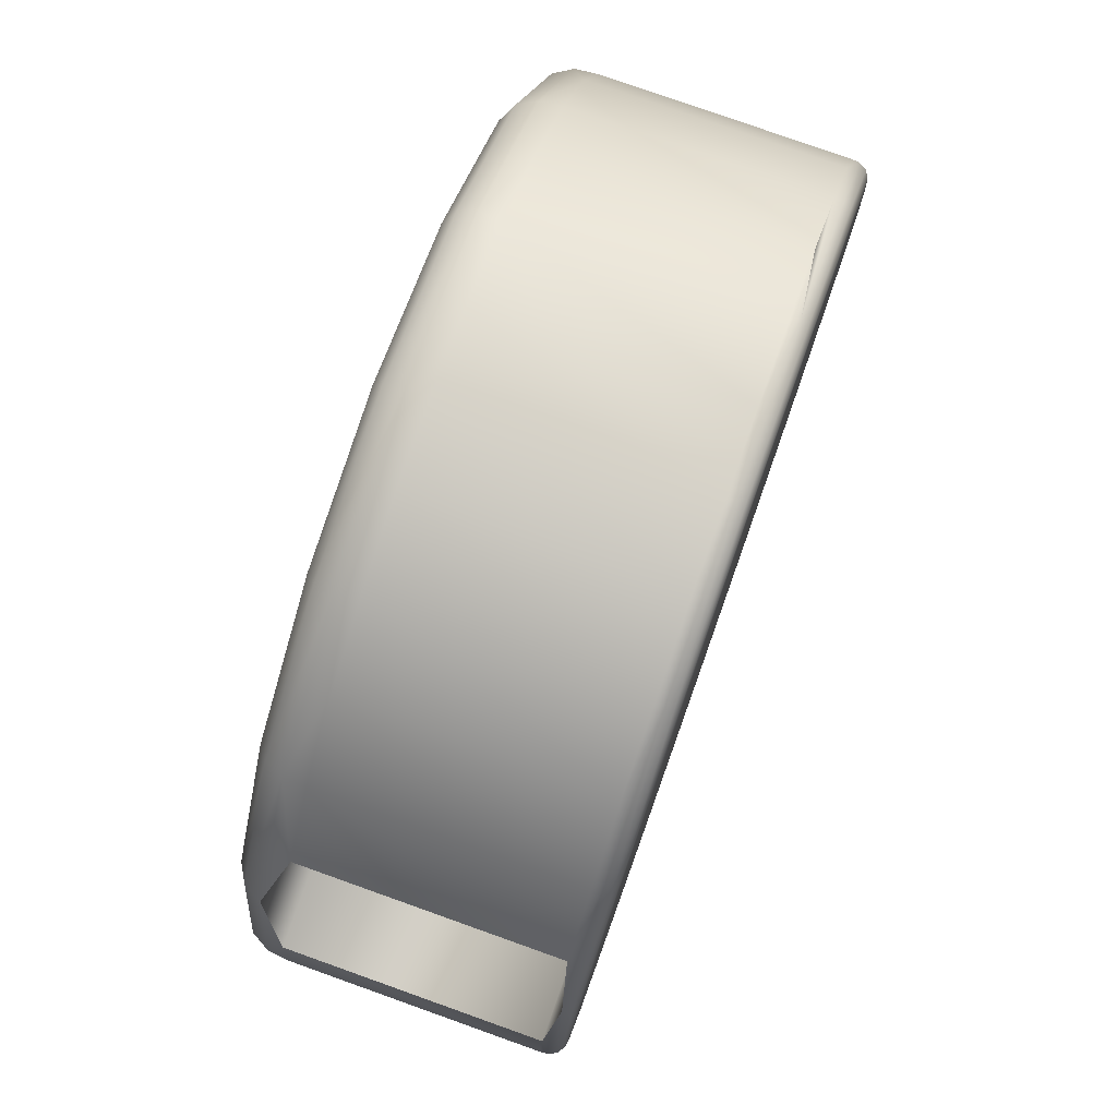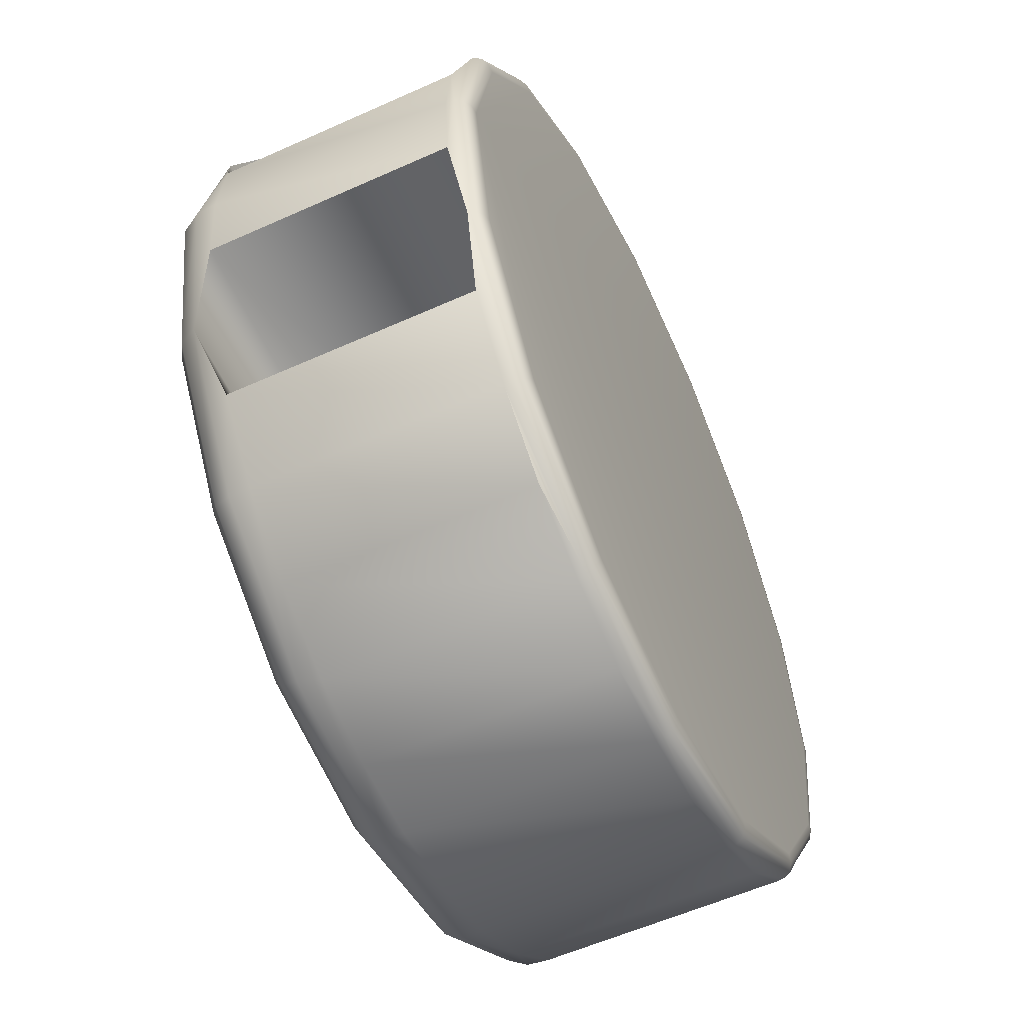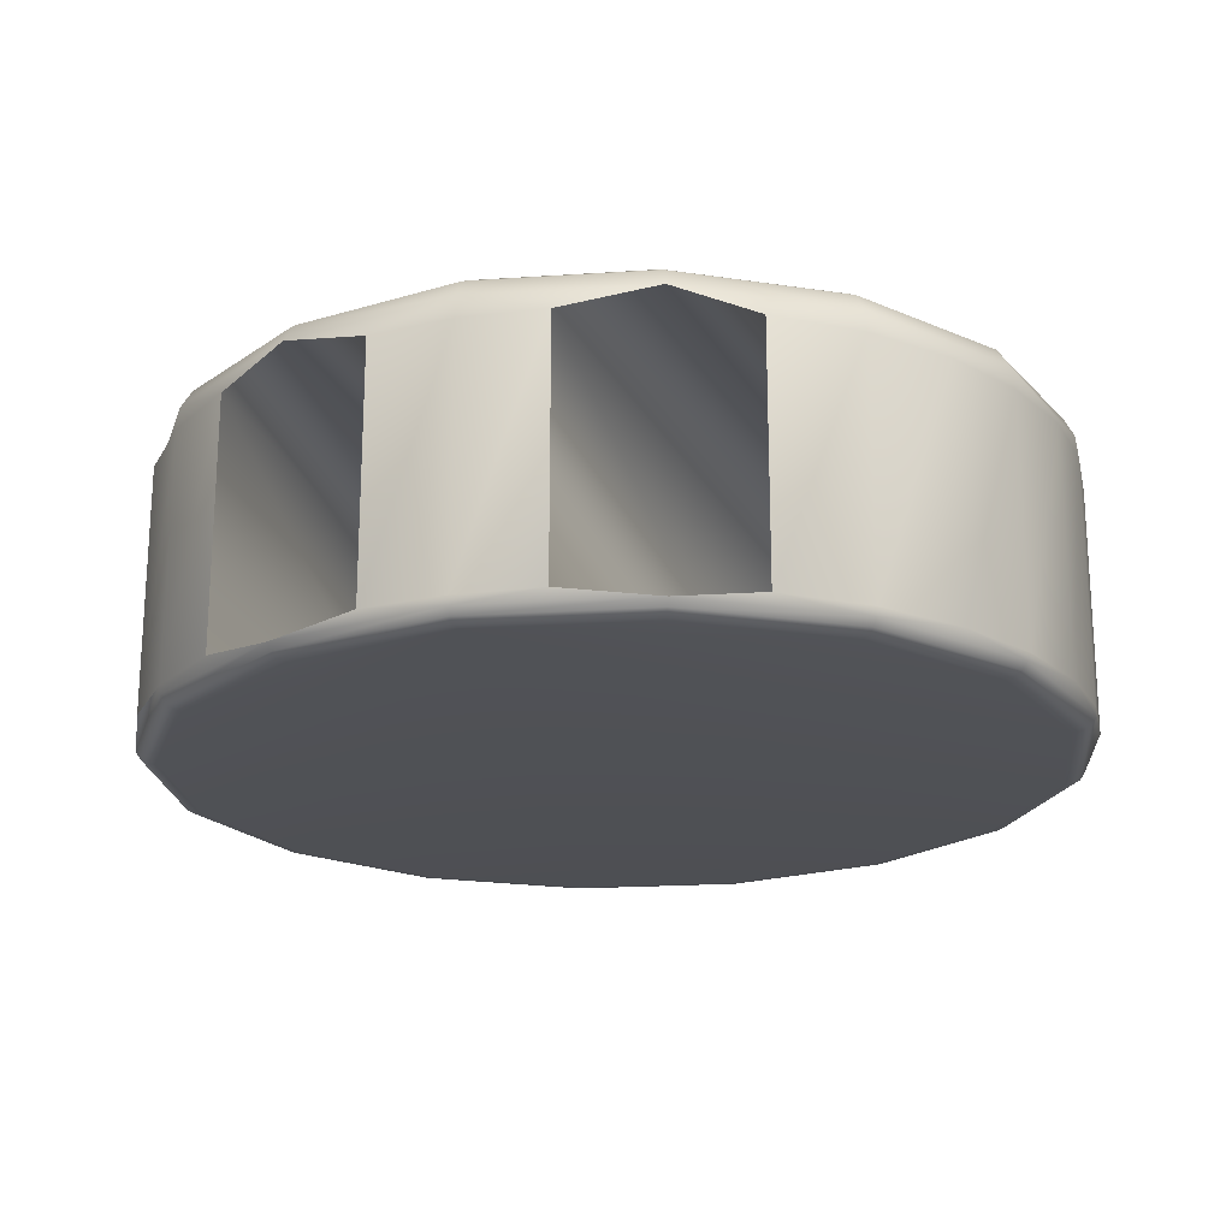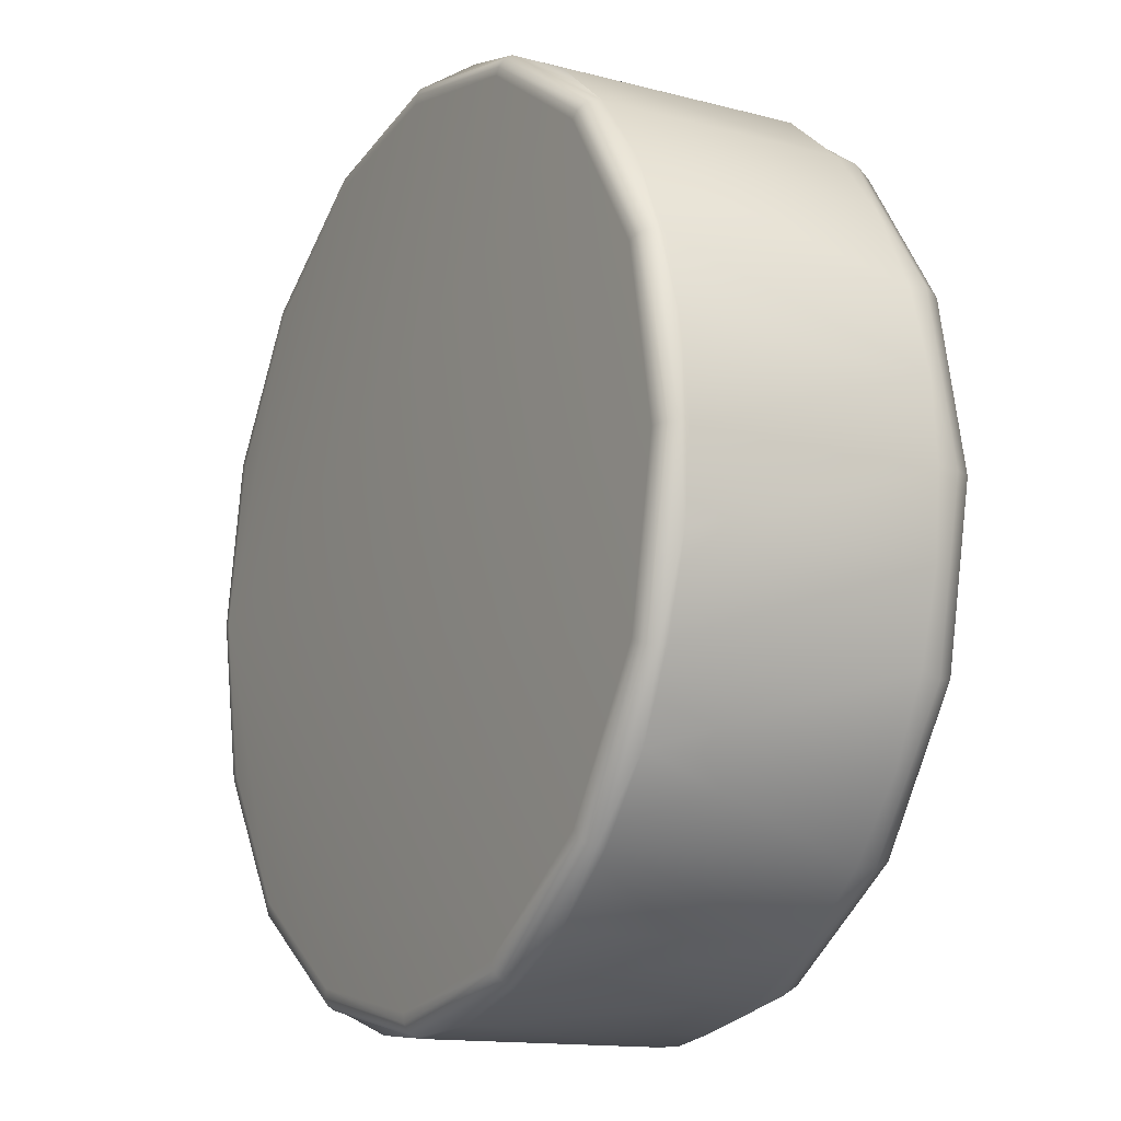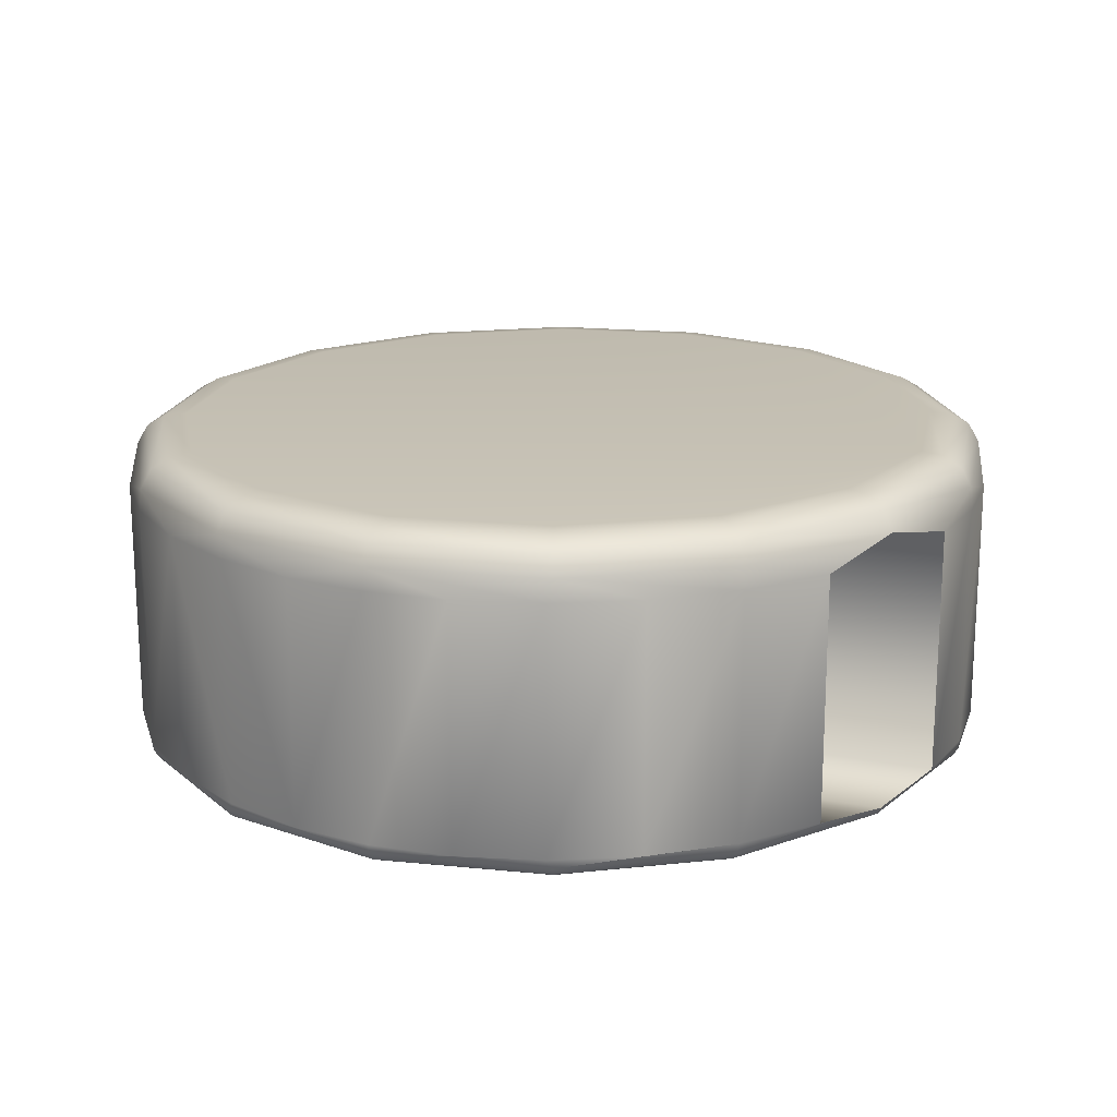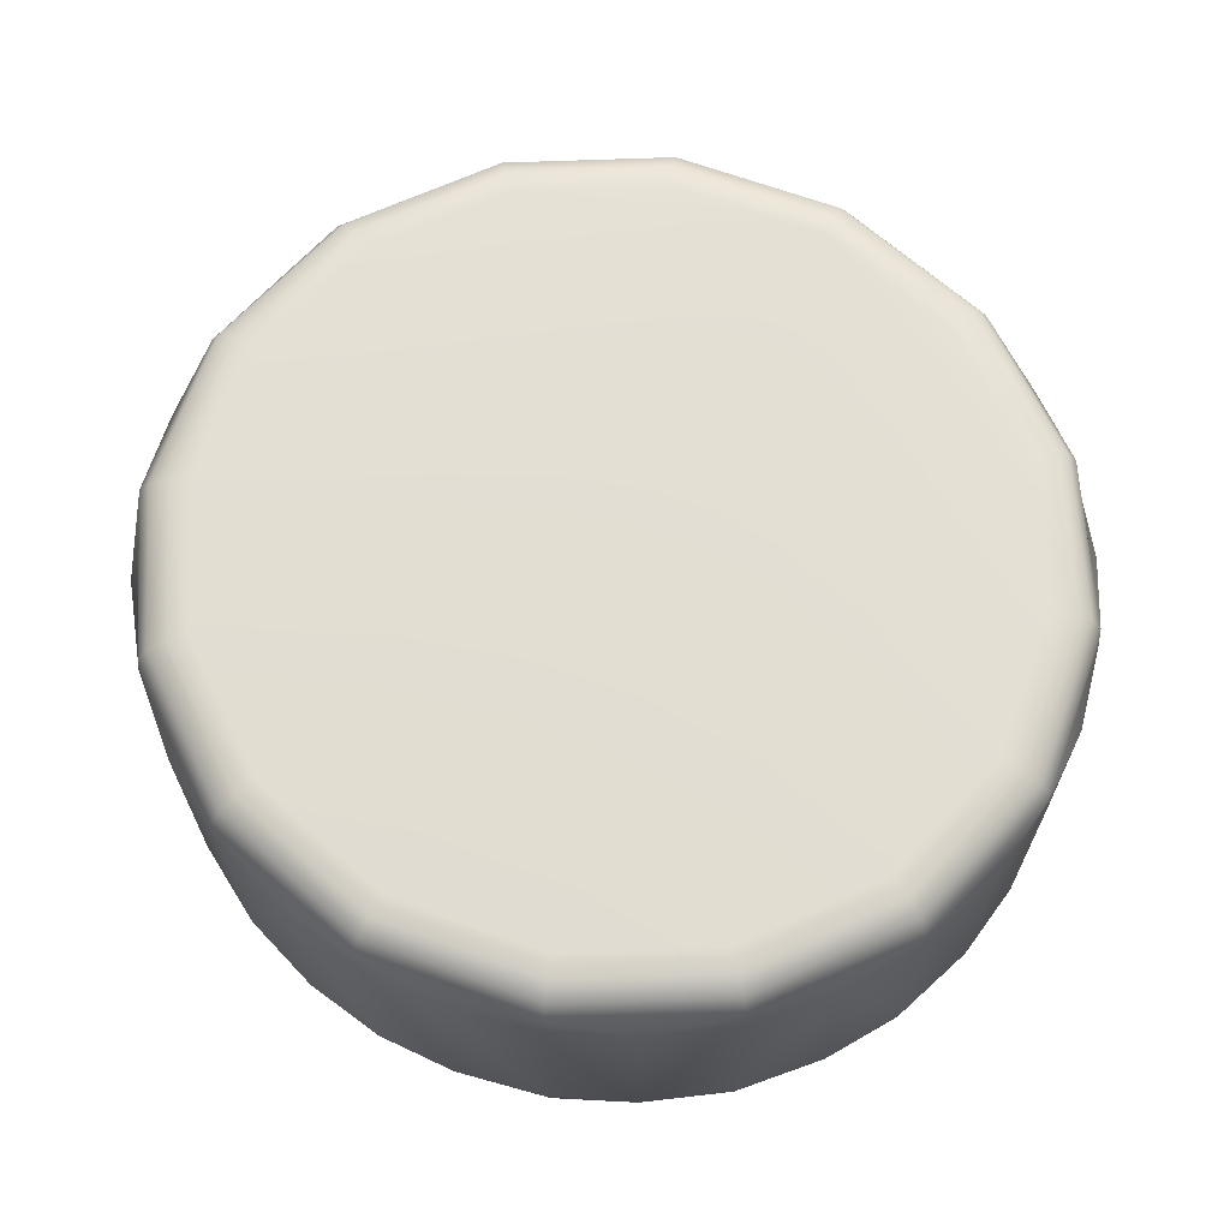
<metadata>
{"format":"obj","ext":"obj","renderer":"f3d","projection":"perspective","resolution":1024,"background":"white","views":[{"elev":78.1,"azim":109.6,"up":"+Y"},{"elev":-56.6,"azim":115.2,"up":"+Y"},{"elev":-20.5,"azim":107.7,"up":"+Z"},{"elev":-13.8,"azim":-120.1,"up":"+Y"},{"elev":18.2,"azim":22.6,"up":"+Z"},{"elev":66.4,"azim":-59.0,"up":"+Z"}]}
</metadata>
<code>
o object_1
v 0.2744 7.462 0.2489
v 0.2744 7.462 3.444
v 0.2855 7.462 0.1345
v 0.3023 7.462 3.73
v 0.3414 7.462 0.03726
v 0.3701 6.392 0.2489
v 0.3701 6.392 3.444
v 0.3701 8.532 0.2489
v 0.3701 8.532 3.444
v 0.4396 7.462 -0.01828
v 0.4424 7.462 3.973
v 0.5546 7.462 -0.02943
v 0.6765 5.295 0.2489
v 0.6765 5.295 3.444
v 0.6765 9.627 0.2489
v 0.6765 9.627 3.444
v 0.6863 7.462 4.112
v 0.7214 5.215 0.1345
v 0.7214 9.707 0.1345
v 0.7368 5.221 3.73
v 0.7368 9.702 3.73
v 0.7732 5.236 0.03726
v 0.7732 9.686 0.03726
v 0.8629 5.275 -0.01828
v 0.8629 9.647 -0.01828
v 0.8657 5.277 3.973
v 0.8657 9.647 3.973
v 0.9695 5.32 -0.02943
v 0.9695 9.602 -0.02943
v 0.9751 7.462 4.14
v 1.091 5.372 4.112
v 1.091 9.551 4.112
v 1.209 4.242 0.2489
v 1.209 4.242 3.444
v 1.209 10.68 0.2489
v 1.209 10.68 3.444
v 1.358 5.485 4.14
v 1.358 9.437 4.14
v 1.953 3.302 0.2489
v 1.953 3.302 3.444
v 1.953 11.63 0.2489
v 1.953 11.63 3.444
v 1.96 3.31 0.1345
v 1.96 11.61 0.1345
v 1.973 3.322 3.73
v 1.973 11.6 3.73
v 2.001 3.351 0.03726
v 2.001 11.57 0.03726
v 2.07 3.421 -0.01828
v 2.07 11.5 -0.01828
v 2.071 3.424 3.973
v 2.071 11.5 3.973
v 2.151 3.506 -0.02943
v 2.151 11.42 -0.02943
v 2.245 3.601 4.112
v 2.245 11.32 4.112
v 2.38 11.1 0.2489
v 2.38 11.1 3.444
v 2.415 3.866 0.2489
v 2.415 3.866 3.444
v 2.448 3.811 4.14
v 2.448 11.11 4.14
v 2.852 10.12 3.73
v 2.867 10.13 0.1345
v 2.87 2.538 0.2489
v 2.87 2.538 3.444
v 2.87 12.39 0.2489
v 2.87 12.39 3.444
v 2.887 4.845 3.73
v 2.903 4.839 0.1345
v 2.911 10.05 0.2489
v 2.911 10.05 3.444
v 2.946 4.919 0.2489
v 2.946 4.919 3.444
v 3.218 8.954 0.2489
v 3.218 8.954 3.444
v 3.253 6.016 0.2489
v 3.253 6.016 3.444
v 3.816 2.037 0.1345
v 3.816 12.89 0.1345
v 3.823 2.053 3.73
v 3.823 12.88 3.73
v 3.839 2.09 0.03726
v 3.839 12.83 0.03726
v 3.875 2.184 -0.01828
v 3.875 12.73 -0.01828
v 3.876 2.185 3.973
v 3.876 12.73 3.973
v 3.896 1.993 0.2489
v 3.896 1.993 3.444
v 3.896 12.93 0.2489
v 3.896 12.93 3.444
v 3.92 2.292 -0.02943
v 3.92 12.63 -0.02943
v 3.97 2.418 4.112
v 3.97 12.5 4.112
v 4.081 2.692 4.14
v 4.081 12.23 4.14
v 4.963 1.677 0.2489
v 4.963 1.677 3.444
v 4.963 13.25 0.2489
v 4.963 13.25 3.444
v 6.006 1.58 0.2489
v 6.006 1.58 3.444
v 6.006 1.59 0.1345
v 6.006 1.607 3.73
v 6.006 1.647 0.03726
v 6.006 1.748 -0.01828
v 6.006 1.751 3.973
v 6.006 1.866 -0.02943
v 6.006 2.003 4.112
v 6.006 2.297 4.14
v 6.006 12.62 4.14
v 6.006 12.92 4.112
v 6.006 13.05 -0.02943
v 6.006 13.18 -0.01828
v 6.006 13.18 3.973
v 6.006 13.28 0.03726
v 6.006 13.31 3.73
v 6.006 13.34 0.1345
v 6.006 13.34 0.2489
v 6.006 13.34 3.444
v 7.048 1.677 0.2489
v 7.048 1.677 3.444
v 7.048 13.25 0.2489
v 7.048 13.25 3.444
v 7.931 2.692 4.14
v 7.931 12.23 4.14
v 8.041 2.418 4.112
v 8.041 12.5 4.112
v 8.093 2.293 -0.02943
v 8.093 12.63 -0.02943
v 8.115 1.993 0.2489
v 8.115 1.993 3.444
v 8.115 12.93 0.2489
v 8.115 12.93 3.444
v 8.135 2.185 3.973
v 8.135 12.73 3.973
v 8.136 2.184 -0.01828
v 8.136 12.73 -0.01828
v 8.174 2.09 0.03726
v 8.174 12.83 0.03726
v 8.188 2.053 3.73
v 8.188 12.88 3.73
v 8.195 2.037 0.1345
v 8.195 12.89 0.1345
v 9.142 2.538 0.2489
v 9.142 2.538 3.444
v 9.142 12.39 0.2489
v 9.142 12.39 3.444
v 9.563 3.811 4.14
v 9.563 11.11 4.14
v 9.768 3.601 4.112
v 9.768 11.32 4.112
v 9.86 3.506 -0.02943
v 9.86 11.42 -0.02943
v 9.94 3.424 3.973
v 9.94 11.5 3.973
v 9.941 3.421 -0.01828
v 9.941 11.5 -0.01828
v 10.01 3.351 0.03726
v 10.01 11.57 0.03726
v 10.04 3.322 3.73
v 10.04 11.6 3.73
v 10.05 3.31 0.1345
v 10.05 11.61 0.1345
v 10.06 3.302 0.2489
v 10.06 3.302 3.444
v 10.06 11.63 0.2489
v 10.06 11.63 3.444
v 10.65 5.485 4.14
v 10.65 9.437 4.14
v 10.8 4.242 0.2489
v 10.8 4.242 3.444
v 10.8 10.68 0.2489
v 10.8 10.68 3.444
v 10.92 5.372 4.112
v 10.92 9.551 4.112
v 11.04 7.462 4.14
v 11.04 5.32 -0.02943
v 11.04 9.602 -0.02943
v 11.15 5.277 3.973
v 11.15 9.647 3.973
v 11.15 5.275 -0.01828
v 11.15 9.647 -0.01828
v 11.24 5.236 0.03726
v 11.24 9.686 0.03726
v 11.28 5.221 3.73
v 11.28 9.702 3.73
v 11.29 5.215 0.1345
v 11.29 9.707 0.1345
v 11.32 7.462 4.112
v 11.46 7.462 -0.02943
v 11.57 7.462 3.973
v 11.57 7.462 -0.01828
v 11.64 6.392 0.2489
v 11.64 6.392 3.444
v 11.64 8.532 0.2489
v 11.64 8.532 3.444
v 11.67 7.462 0.03726
v 11.71 7.462 3.73
v 11.73 7.462 0.1345
v 11.74 7.462 0.2489
v 11.74 7.462 3.444
f 188 174 60 69
f 78 197 188 69
f 77 196 197 78
f 174 173 59 60
f 190 196 77 70
f 59 173 190 70
f 63 189 199 76
f 199 198 75 76
f 58 176 189 63
f 57 175 176 58
f 198 191 64 75
f 191 175 57 64
f 172 179 192 178
f 178 154 152 172
f 30 38 32 17
f 38 62 56 32
f 17 31 37 30
f 31 55 61 37
f 171 151 153 177
f 179 171 177 192
f 179 151 171
f 152 179 172
f 179 152 128
f 37 179 30
f 179 37 61
f 38 179 62
f 179 98 62
f 38 30 179
f 8 3 1
f 166 146 149
f 181 185 195 193
f 185 181 156 160
f 132 140 160 156
f 191 166 175
f 198 202 191
f 12 10 25 29
f 54 50 86 94
f 94 86 116 115
f 140 132 115 116
f 29 25 50 54
f 80 101 120
f 203 202 198
f 169 175 166
f 146 135 149
f 149 169 166
f 120 121 125
f 125 135 146 120
f 120 101 121
f 41 67 80 44
f 101 80 91
f 80 67 91
f 44 19 35
f 44 35 41
f 19 15 35
f 8 15 19 3
f 3 6 1
f 10 12 28 24
f 24 28 53 49
f 93 85 49 53
f 43 79 65
f 6 3 18
f 33 18 43
f 85 93 110 108
f 180 184 159 155
f 131 139 108 110
f 155 159 139 131
f 193 195 184 180
f 6 18 13
f 13 18 33
f 33 43 39
f 65 39 43
f 89 65 79
f 105 123 103
f 99 89 79 105
f 105 103 99
f 133 123 105 145
f 133 145 147
f 173 165 190
f 167 147 145 165
f 190 202 196
f 165 173 167
f 202 203 196
f 187 200 195 185
f 191 202 200 187
f 162 187 185 160
f 166 191 187 162
f 142 162 160 140
f 146 166 162 142
f 118 142 140 116
f 120 146 142 118
f 84 118 116 86
f 80 120 118 84
f 48 84 86 50
f 44 80 84 48
f 23 48 50 25
f 19 44 48 23
f 5 23 25 10
f 3 19 23 5
f 22 5 10 24
f 18 3 5 22
f 47 22 24 49
f 43 18 22 47
f 83 47 49 85
f 79 43 47 83
f 107 83 85 108
f 105 79 83 107
f 141 107 108 139
f 145 105 107 141
f 161 141 139 159
f 165 145 141 161
f 186 161 159 184
f 190 165 161 186
f 200 186 184 195
f 202 190 186 200
f 132 193 115
f 193 180 155
f 193 155 131
f 131 110 193
f 93 193 110
f 156 181 193
f 193 132 156
f 193 94 115
f 93 53 193
f 28 12 193
f 193 53 28
f 29 54 193
f 193 54 94
f 29 193 12
f 1 2 9 8
f 125 121 122 126
f 175 169 170 176
f 203 198 199 204
f 149 135 136 150
f 169 149 150 170
f 135 125 126 136
f 67 41 42 68
f 101 91 92 102
f 121 101 102 122
f 91 67 68 92
f 35 15 16 36
f 41 35 36 42
f 15 8 9 16
f 6 7 2 1
f 103 123 124 104
f 39 65 66 40
f 33 34 14 13
f 13 14 7 6
f 33 39 40 34
f 99 100 90 89
f 89 90 66 65
f 99 103 104 100
f 167 173 174 168
f 133 147 148 134
f 123 133 134 124
f 147 167 168 148
f 196 203 204 197
f 9 2 4
f 164 150 144
f 128 152 154 130
f 189 176 164
f 199 189 201
f 62 98 96 56
f 98 113 114 96
f 130 114 113 128
f 82 119 102
f 204 199 201
f 170 164 176
f 144 150 136
f 150 164 170
f 119 126 122
f 126 119 144 136
f 119 122 102
f 42 46 82 68
f 102 92 82
f 82 92 68
f 46 36 21
f 46 42 36
f 21 36 16
f 9 4 21 16
f 4 2 7
f 97 61 55 95
f 45 66 81
f 7 20 4
f 34 45 20
f 95 111 112 97
f 127 112 111 129
f 151 127 129 153
f 7 14 20
f 14 34 20
f 34 40 45
f 66 45 40
f 90 81 66
f 106 104 124
f 100 106 81 90
f 106 100 104
f 134 143 106 124
f 134 148 143
f 174 188 163
f 168 163 143 148
f 188 197 201
f 163 168 174
f 201 197 204
f 183 178 192 194
f 189 183 194 201
f 158 154 178 183
f 164 158 183 189
f 138 130 154 158
f 144 138 158 164
f 117 114 130 138
f 119 117 138 144
f 88 96 114 117
f 82 88 117 119
f 52 56 96 88
f 46 52 88 82
f 27 32 56 52
f 21 27 52 46
f 11 17 32 27
f 4 11 27 21
f 26 31 17 11
f 20 26 11 4
f 51 55 31 26
f 45 51 26 20
f 87 95 55 51
f 81 87 51 45
f 109 111 95 87
f 106 109 87 81
f 137 129 111 109
f 143 137 109 106
f 157 153 129 137
f 163 157 137 143
f 182 177 153 157
f 188 182 157 163
f 194 192 177 182
f 201 194 182 188
f 128 113 179
f 179 127 151
f 127 179 112
f 97 112 179
f 179 113 98
f 97 179 61
f 72 58 63
f 76 72 63
f 58 72 71 57
f 71 64 57
f 75 64 71
f 72 76 75 71
f 69 60 74
f 69 74 78
f 74 60 59 73
f 78 74 73 77
f 70 73 59
f 70 77 73

</code>
